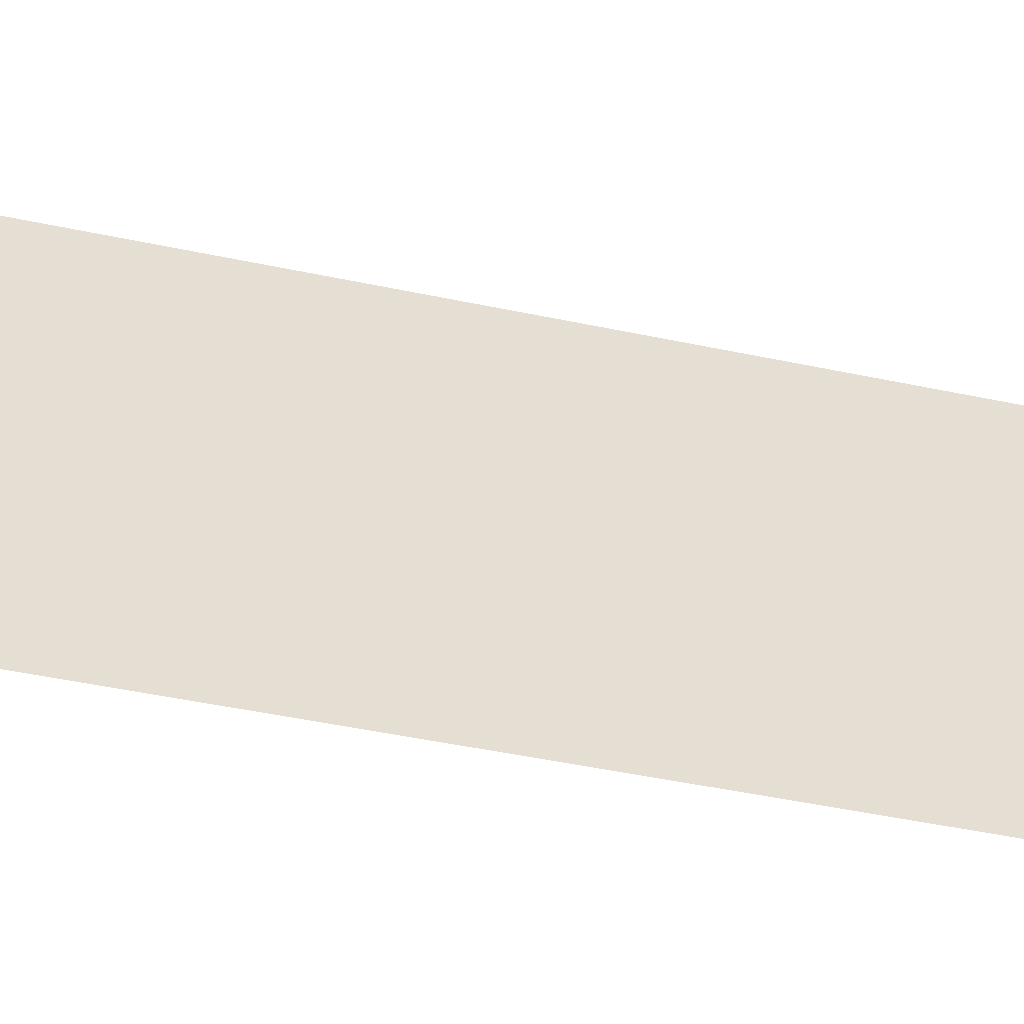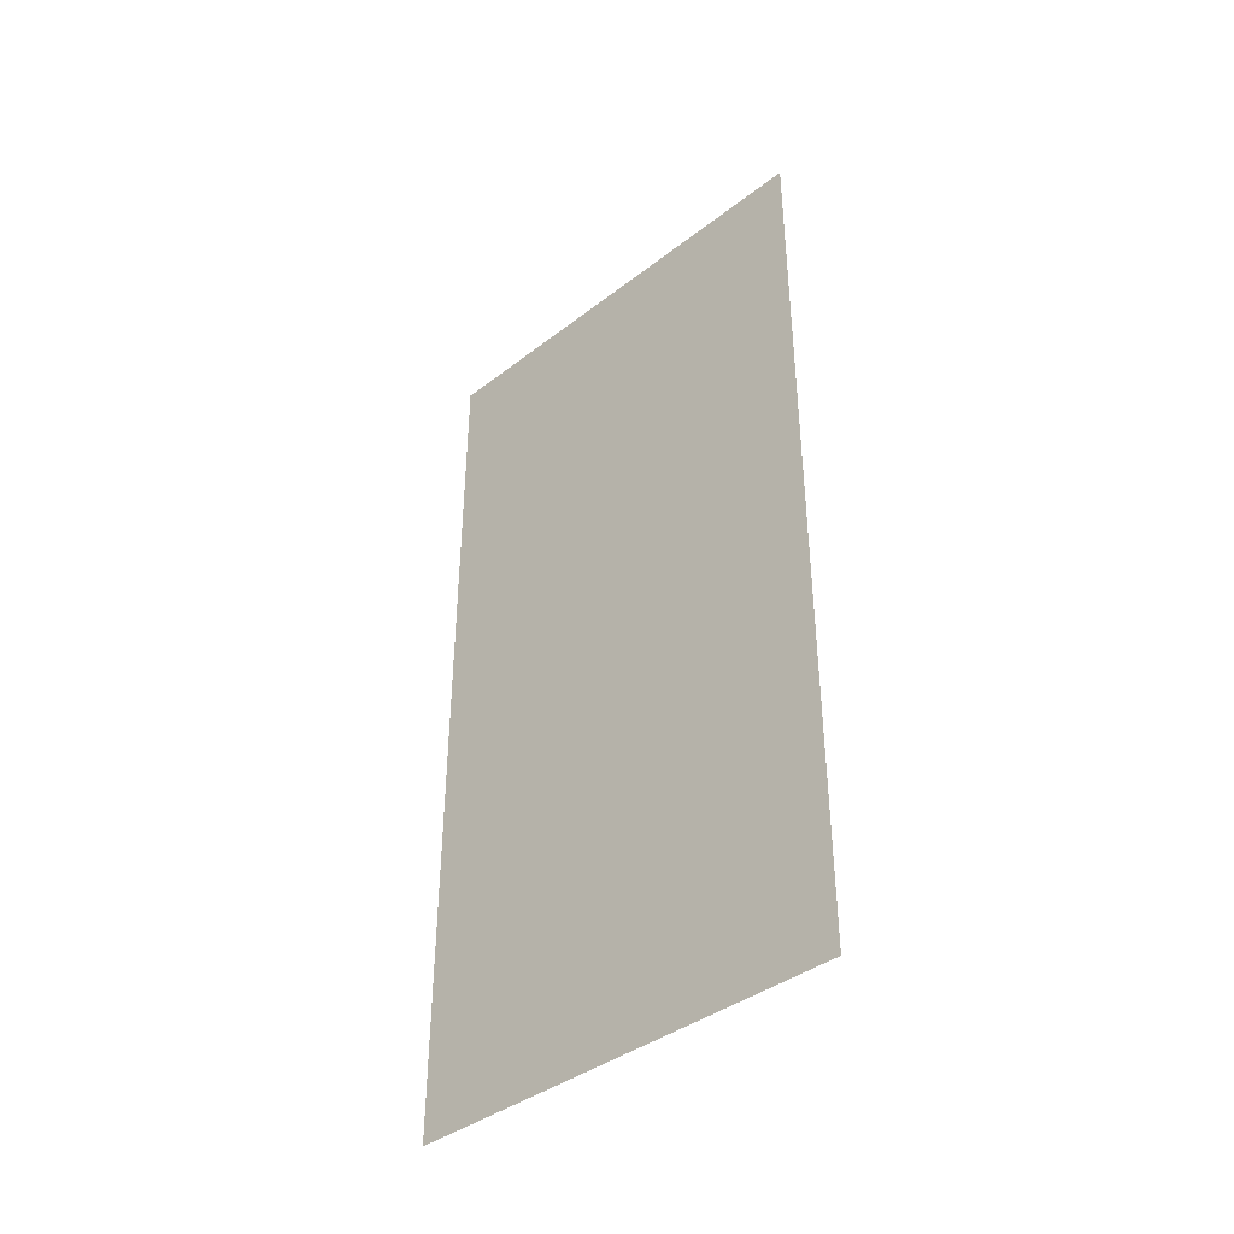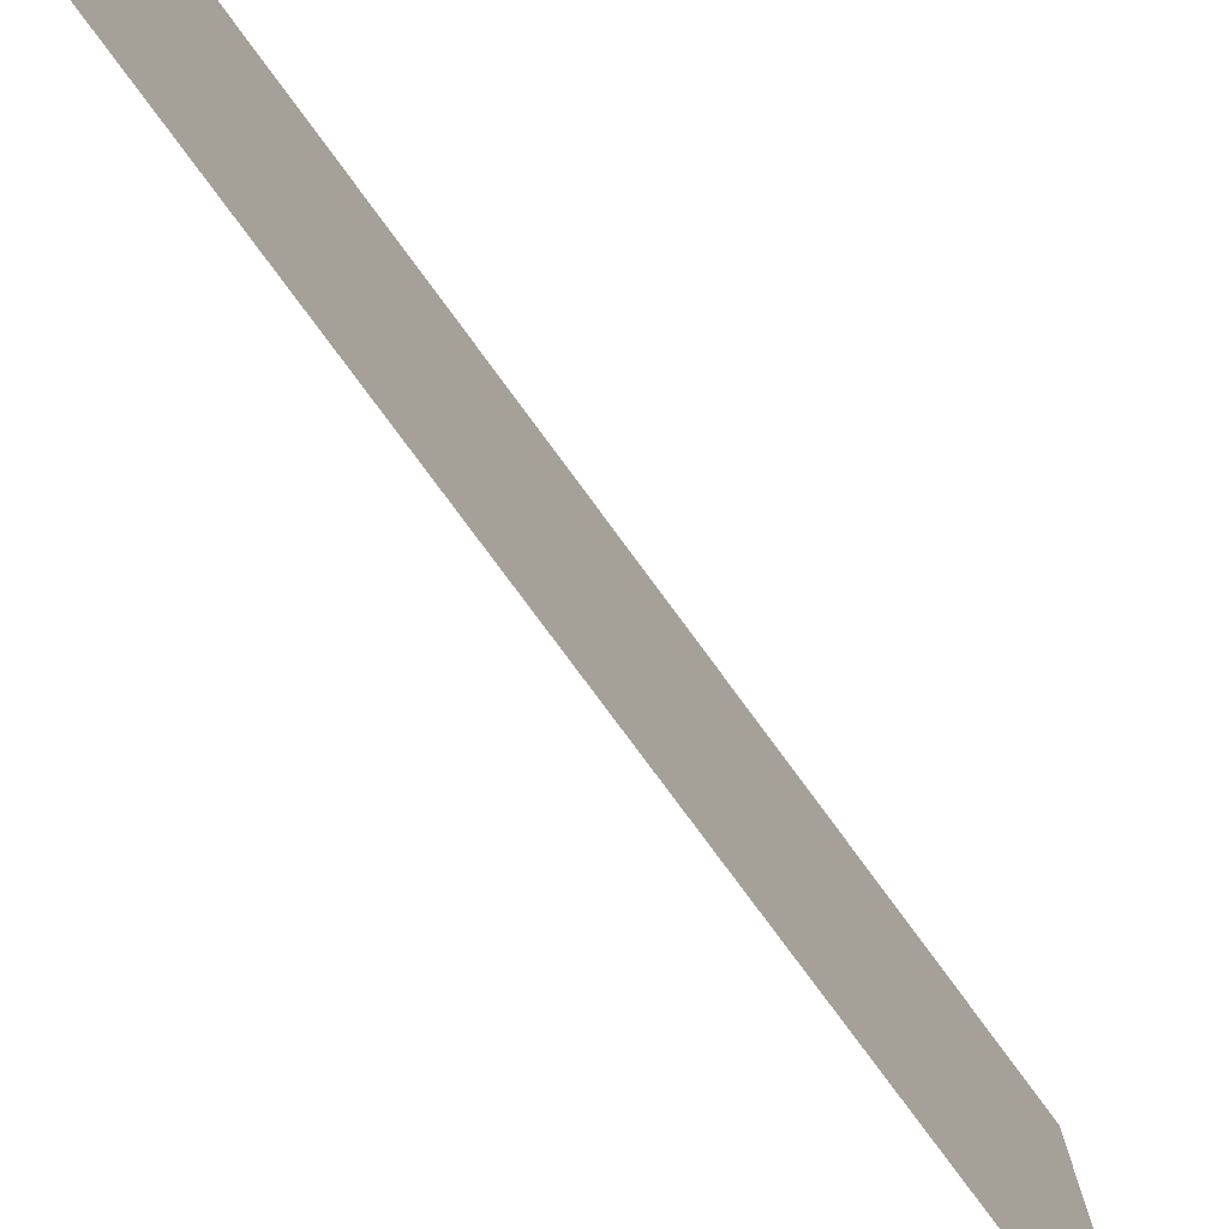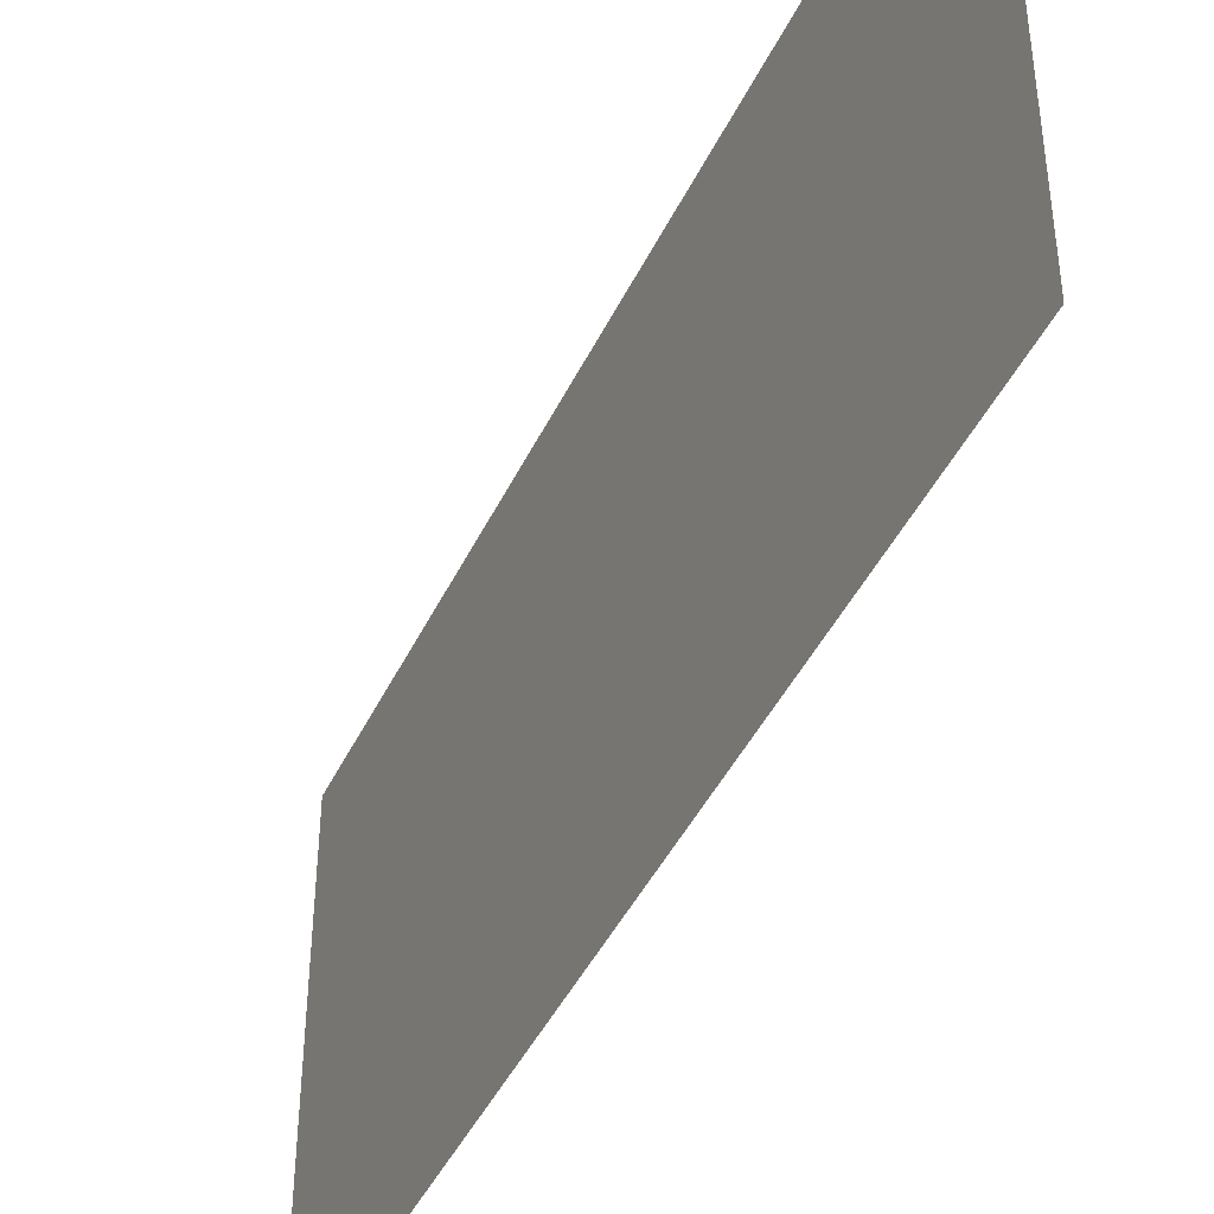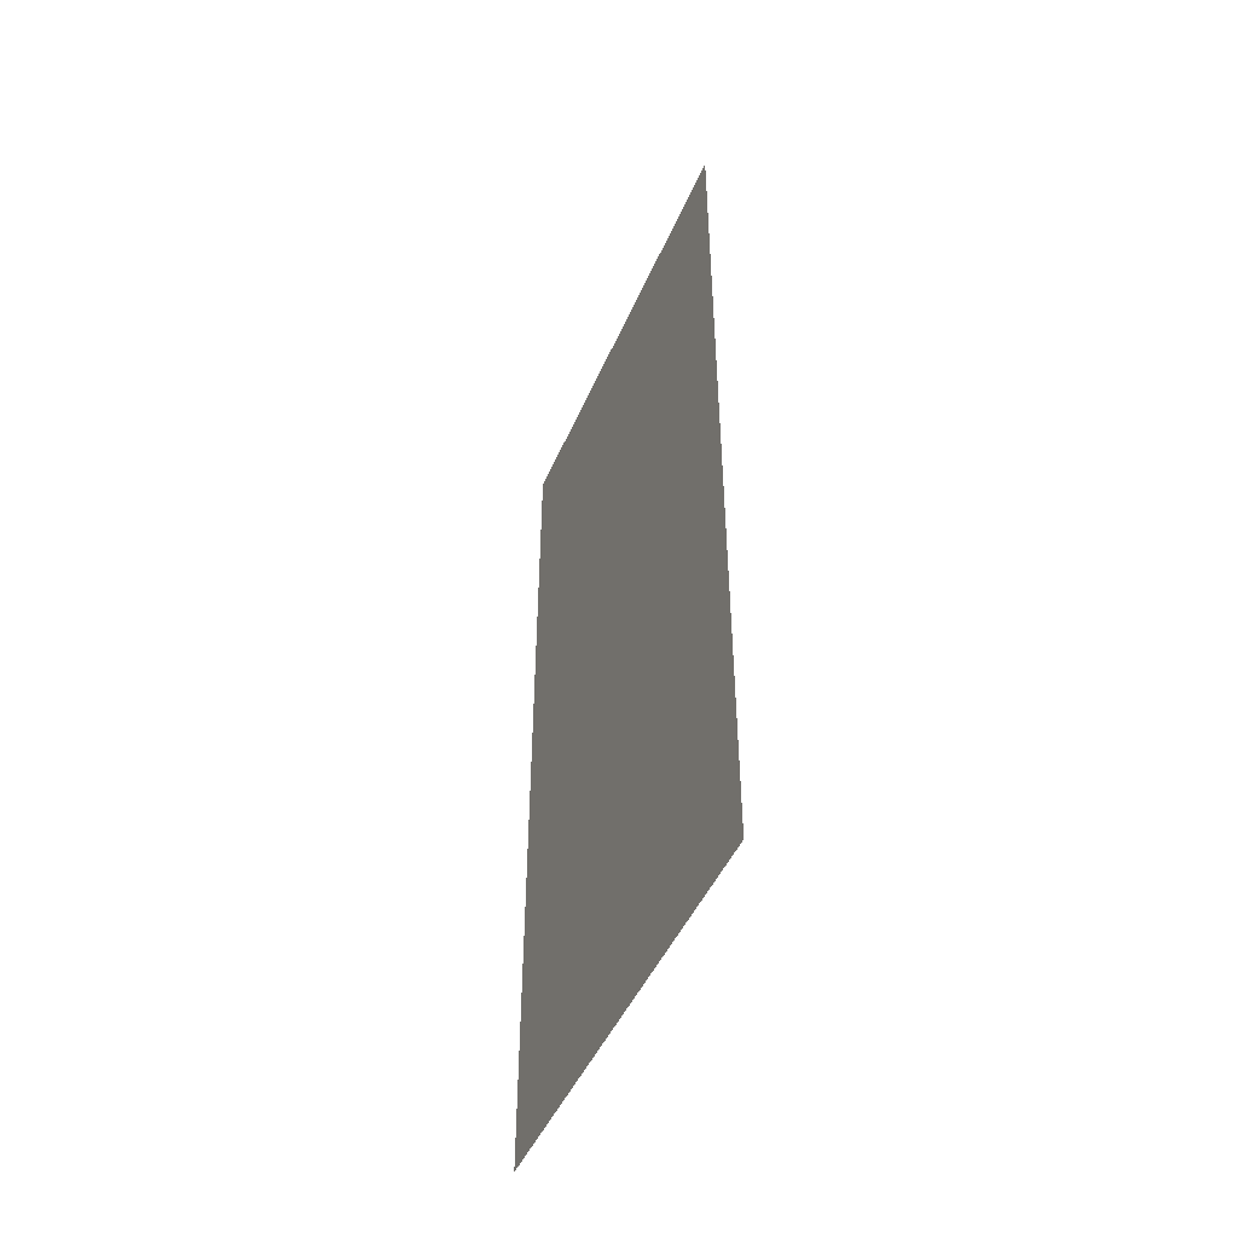
<metadata>
{"format":"obj","ext":"obj","renderer":"f3d","projection":"perspective","resolution":1024,"background":"white","views":[{"elev":-52.2,"azim":-102.6,"up":"+Y"},{"elev":-39.9,"azim":-46.6,"up":"+Z"},{"elev":-77.7,"azim":36.3,"up":"+Y"},{"elev":-43.9,"azim":-24.3,"up":"+Y"},{"elev":-47.3,"azim":-22.8,"up":"+Z"}]}
</metadata>
<code>
v 17.11 1.961 0
v 17.11 2.959 0
v 17.11 1.961 2
v 17.11 2.959 2
f 1 2 3
f 2 3 4

</code>
